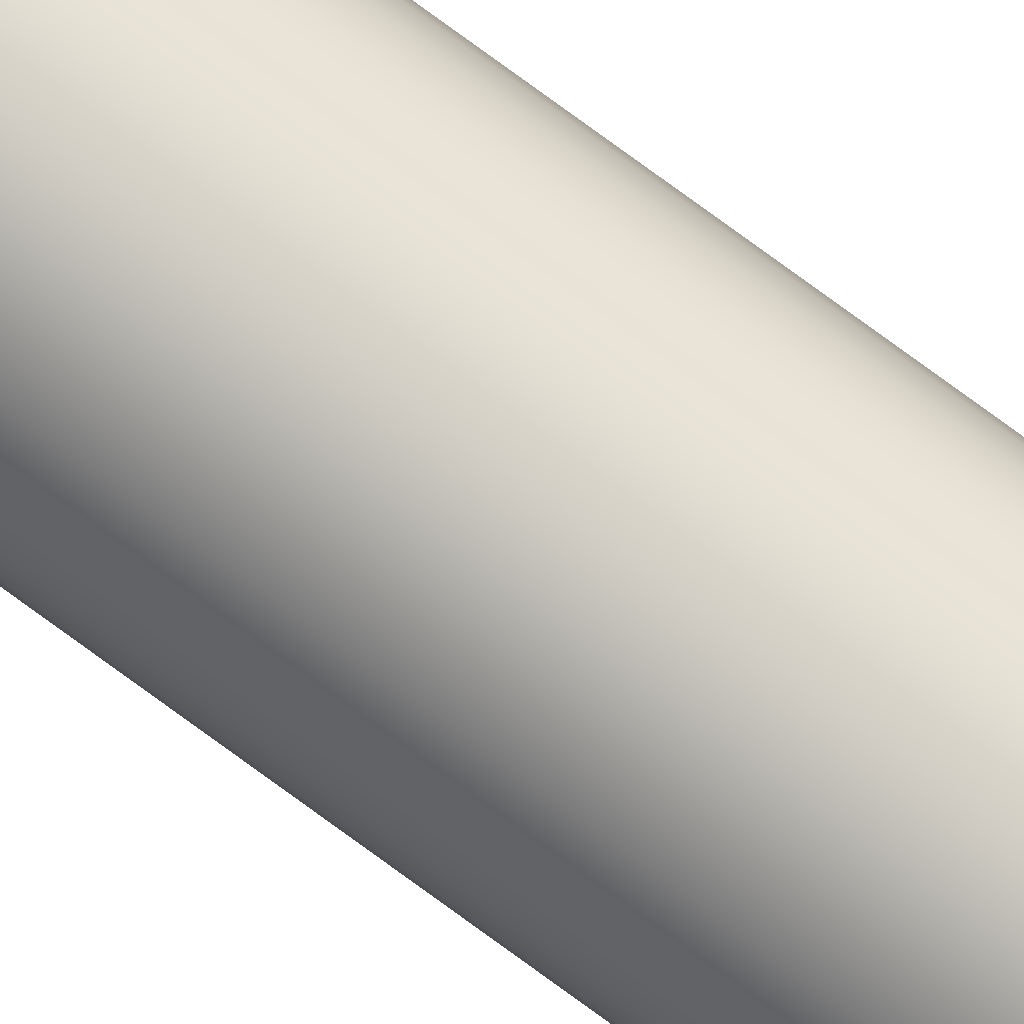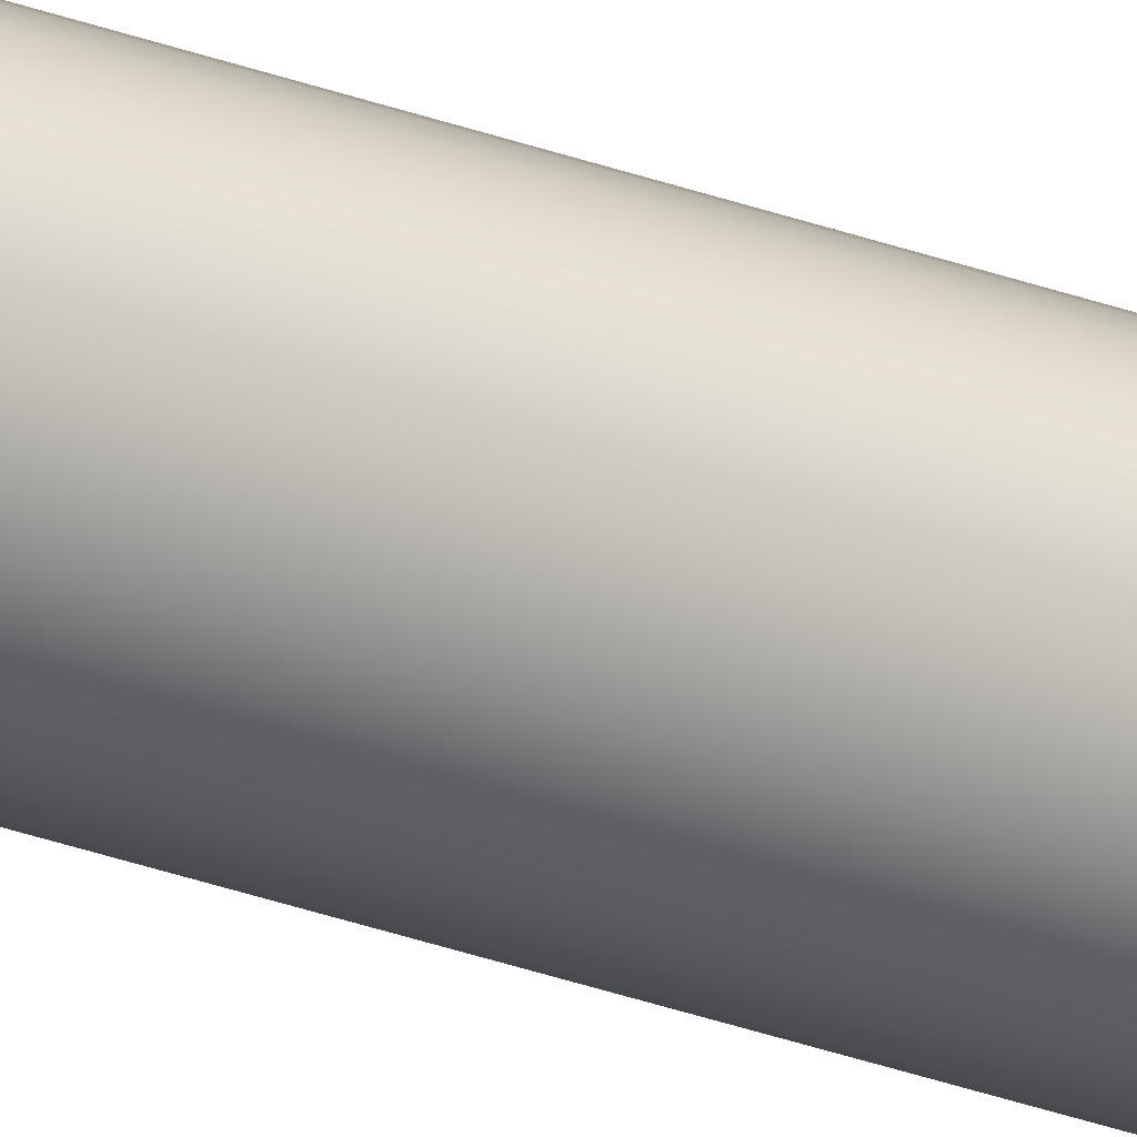
<metadata>
{"format":"obj","ext":"obj","renderer":"f3d","projection":"perspective","resolution":1024,"background":"white","views":[{"elev":77.7,"azim":126.2,"up":"+Y"},{"elev":-32.6,"azim":63.1,"up":"+Y"}]}
</metadata>
<code>
g object_1
v -8.5 130 130
v -8.5 130 0
v -8.525 129.7 130
v -8.525 129.7 0
v -8.605 129.4 130
v -8.605 129.4 0
v -8.745 129.2 130
v -8.745 129.2 0
v -8.939 128.9 130
v -8.939 128.9 0
v -9.179 128.7 130
v -9.179 128.7 0
v -9.448 128.6 130
v -9.448 128.6 0
v -9.727 128.5 130
v -9.727 128.5 0
v -10 128.5 130
v -10 128.5 0
v -10.27 128.5 130
v -10.27 128.5 0
v -10.55 128.6 130
v -10.55 128.6 0
v -10.82 128.7 130
v -10.82 128.7 0
v -11.06 128.9 130
v -11.06 128.9 0
v -11.26 129.2 130
v -11.26 129.2 0
v -11.39 129.4 130
v -11.39 129.4 0
v -11.47 129.7 130
v -11.47 129.7 0
v -11.5 130 130
v -11.5 130 0
v -11.47 130.3 130
v -11.47 130.3 0
v -11.39 130.6 130
v -11.39 130.6 0
v -11.26 130.8 130
v -11.26 130.8 0
v -11.06 131.1 130
v -11.06 131.1 0
v -10.82 131.3 130
v -10.82 131.3 0
v -10.55 131.4 130
v -10.55 131.4 0
v -10.27 131.5 130
v -10.27 131.5 0
v -10 131.5 130
v -10 131.5 0
v -9.727 131.5 130
v -9.727 131.5 0
v -9.448 131.4 130
v -9.448 131.4 0
v -9.179 131.3 130
v -9.179 131.3 0
v -8.939 131.1 130
v -8.939 131.1 0
v -8.745 130.8 130
v -8.745 130.8 0
v -8.605 130.6 130
v -8.605 130.6 0
v -8.525 130.3 130
v -8.525 130.3 0
v -8.5 130 130
v -8.5 130 0
v -8.5 130 0
v -8.525 129.7 0
v -8.605 129.4 0
v -8.745 129.2 0
v -8.939 128.9 0
v -9.179 128.7 0
v -9.448 128.6 0
v -9.727 128.5 0
v -10 128.5 0
v -10.27 128.5 0
v -10.55 128.6 0
v -10.82 128.7 0
v -11.06 128.9 0
v -11.26 129.2 0
v -11.39 129.4 0
v -11.47 129.7 0
v -11.5 130 0
v -11.47 130.3 0
v -11.39 130.6 0
v -11.26 130.8 0
v -11.06 131.1 0
v -10.82 131.3 0
v -10.55 131.4 0
v -10.27 131.5 0
v -10 131.5 0
v -9.727 131.5 0
v -9.448 131.4 0
v -9.179 131.3 0
v -8.939 131.1 0
v -8.745 130.8 0
v -8.605 130.6 0
v -8.525 130.3 0
v -8.5 130 130
v -8.525 129.7 130
v -8.605 129.4 130
v -8.745 129.2 130
v -8.939 128.9 130
v -9.179 128.7 130
v -9.448 128.6 130
v -9.727 128.5 130
v -10 128.5 130
v -10.27 128.5 130
v -10.55 128.6 130
v -10.82 128.7 130
v -11.06 128.9 130
v -11.26 129.2 130
v -11.39 129.4 130
v -11.47 129.7 130
v -11.5 130 130
v -11.47 130.3 130
v -11.39 130.6 130
v -11.26 130.8 130
v -11.06 131.1 130
v -10.82 131.3 130
v -10.55 131.4 130
v -10.27 131.5 130
v -10 131.5 130
v -9.727 131.5 130
v -9.448 131.4 130
v -9.179 131.3 130
v -8.939 131.1 130
v -8.745 130.8 130
v -8.605 130.6 130
v -8.525 130.3 130
f 3 4 2 1
f 7 8 6 5
f 5 6 4 3
f 11 12 10 9
f 15 16 14 13
f 13 14 12 11
f 9 10 8 7
f 19 20 18 17
f 23 24 22 21
f 21 22 20 19
f 27 28 26 25
f 31 32 30 29
f 29 30 28 27
f 25 26 24 23
f 17 18 16 15
f 33 34 32 31
f 37 38 36 35
f 41 42 40 39
f 39 40 38 37
f 45 46 44 43
f 49 50 48 47
f 47 48 46 45
f 43 44 42 41
f 53 54 52 51
f 57 58 56 55
f 55 56 54 53
f 61 62 60 59
f 65 66 64 63
f 63 64 62 61
f 59 60 58 57
f 51 52 50 49
f 35 36 34 33
f 91 85 86
f 85 91 84
f 87 91 86
f 89 90 91
f 91 88 89
f 88 91 87
f 67 83 84
f 80 81 75
f 79 80 75
f 67 82 83
f 78 75 77
f 77 75 76
f 79 75 78
f 75 81 82
f 84 91 67
f 93 67 92
f 67 93 94
f 94 95 67
f 67 96 97
f 97 98 67
f 95 96 67
f 82 67 75
f 67 72 73
f 74 75 67
f 73 74 67
f 67 69 70
f 70 71 67
f 67 71 72
f 67 68 69
f 92 67 91
f 123 118 117
f 117 116 123
f 119 118 123
f 121 123 122
f 123 121 120
f 120 119 123
f 99 116 115
f 112 107 113
f 111 107 112
f 99 115 114
f 110 109 107
f 109 108 107
f 111 110 107
f 107 114 113
f 116 99 123
f 125 124 99
f 99 126 125
f 126 99 127
f 99 129 128
f 129 99 130
f 127 99 128
f 114 107 99
f 99 105 104
f 106 99 107
f 105 99 106
f 99 102 101
f 102 99 103
f 99 104 103
f 99 101 100
f 124 123 99

</code>
